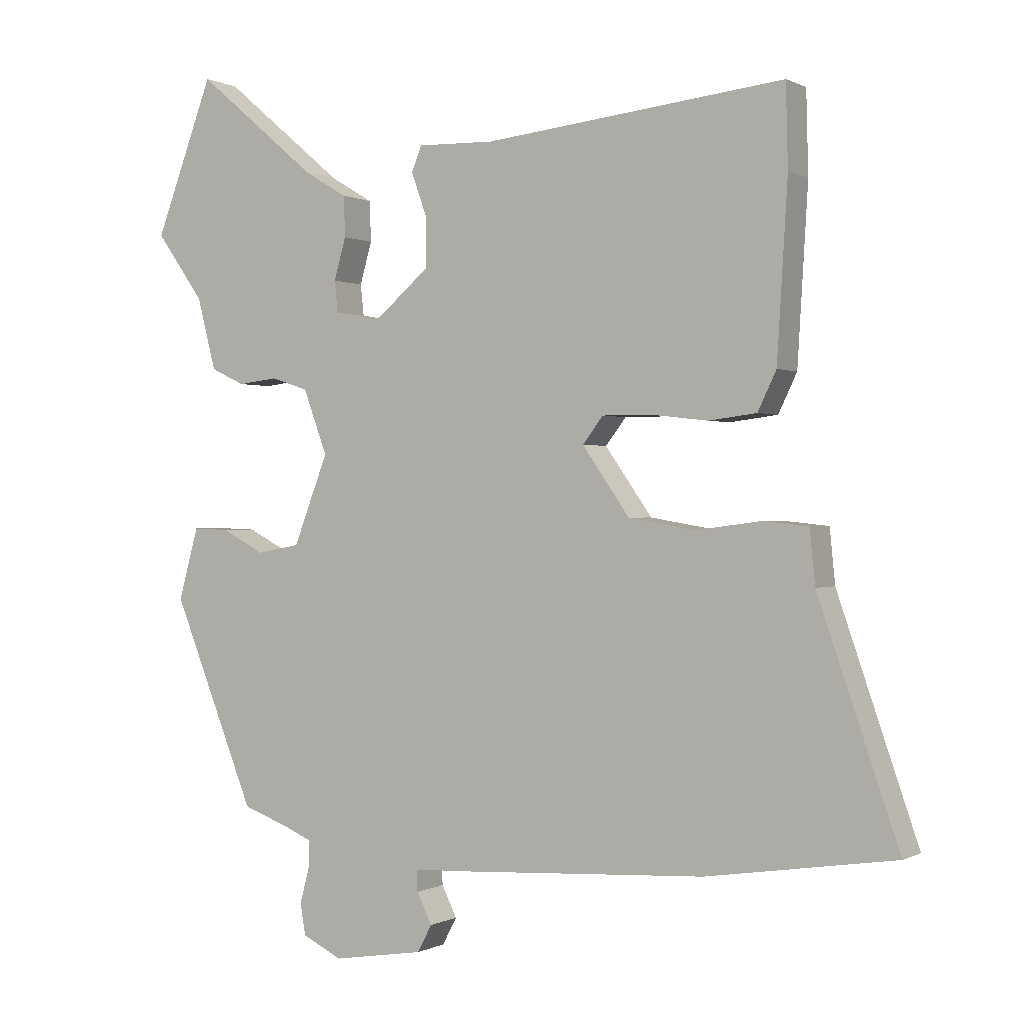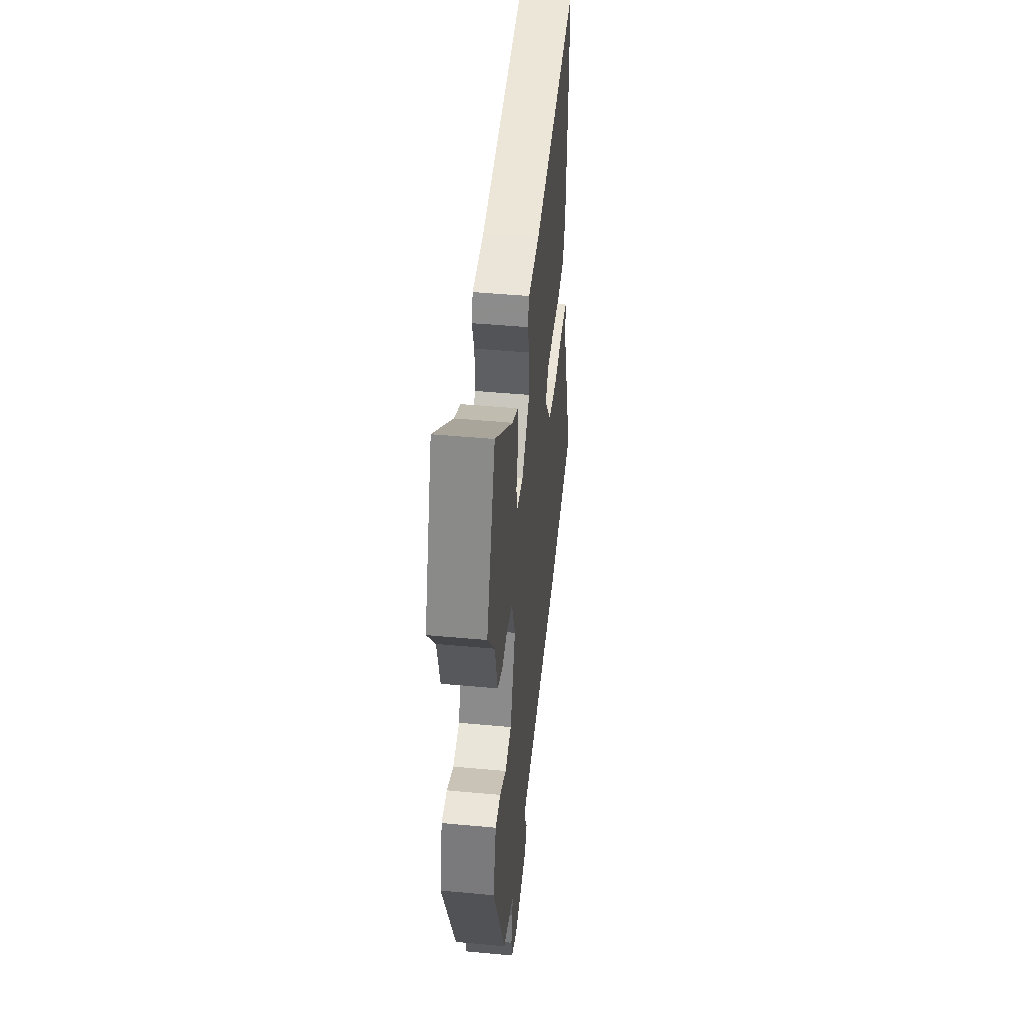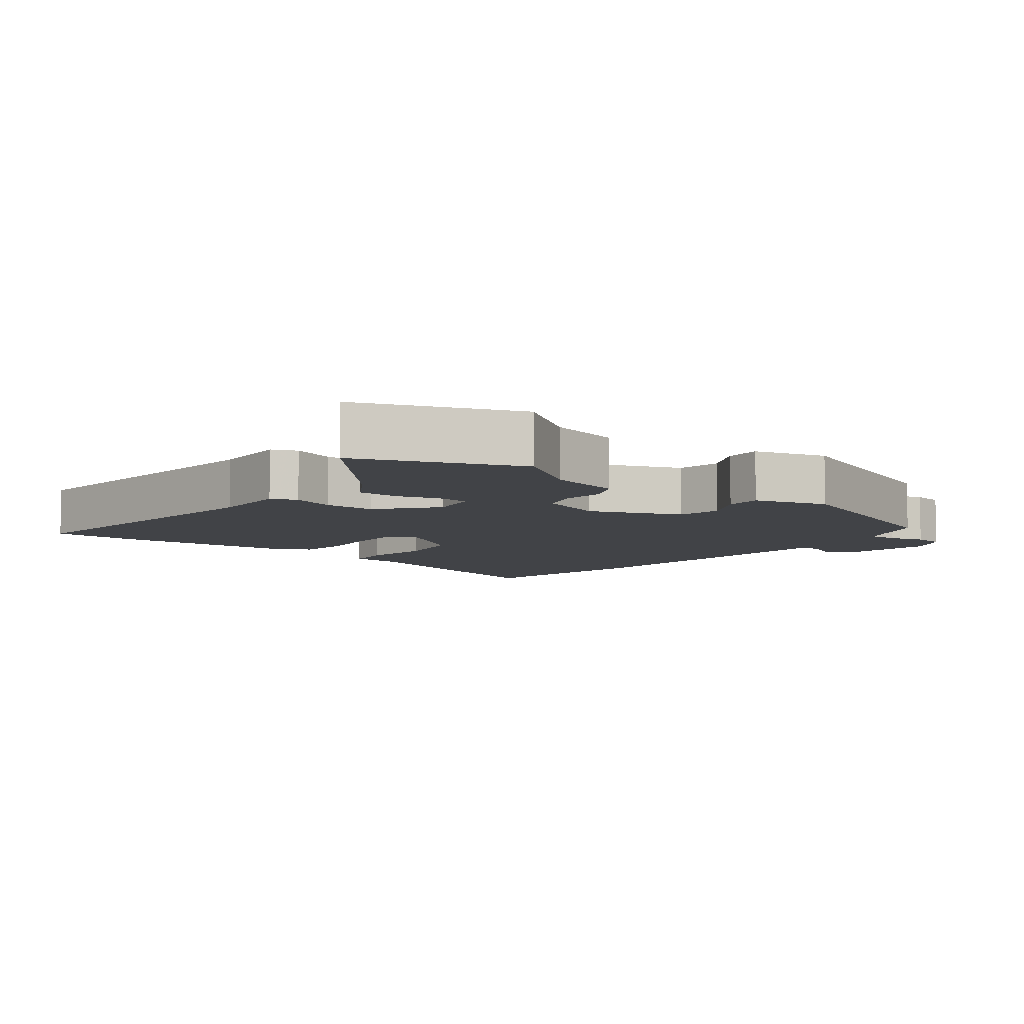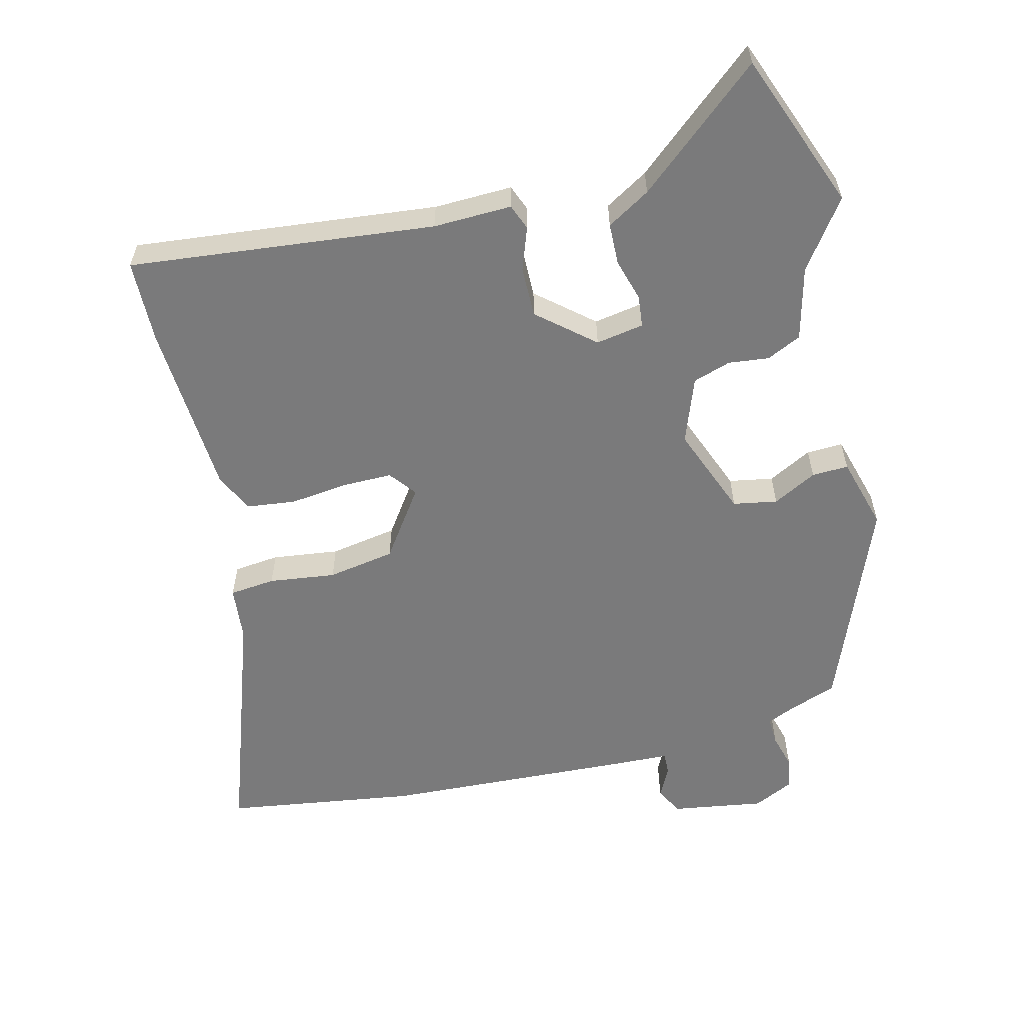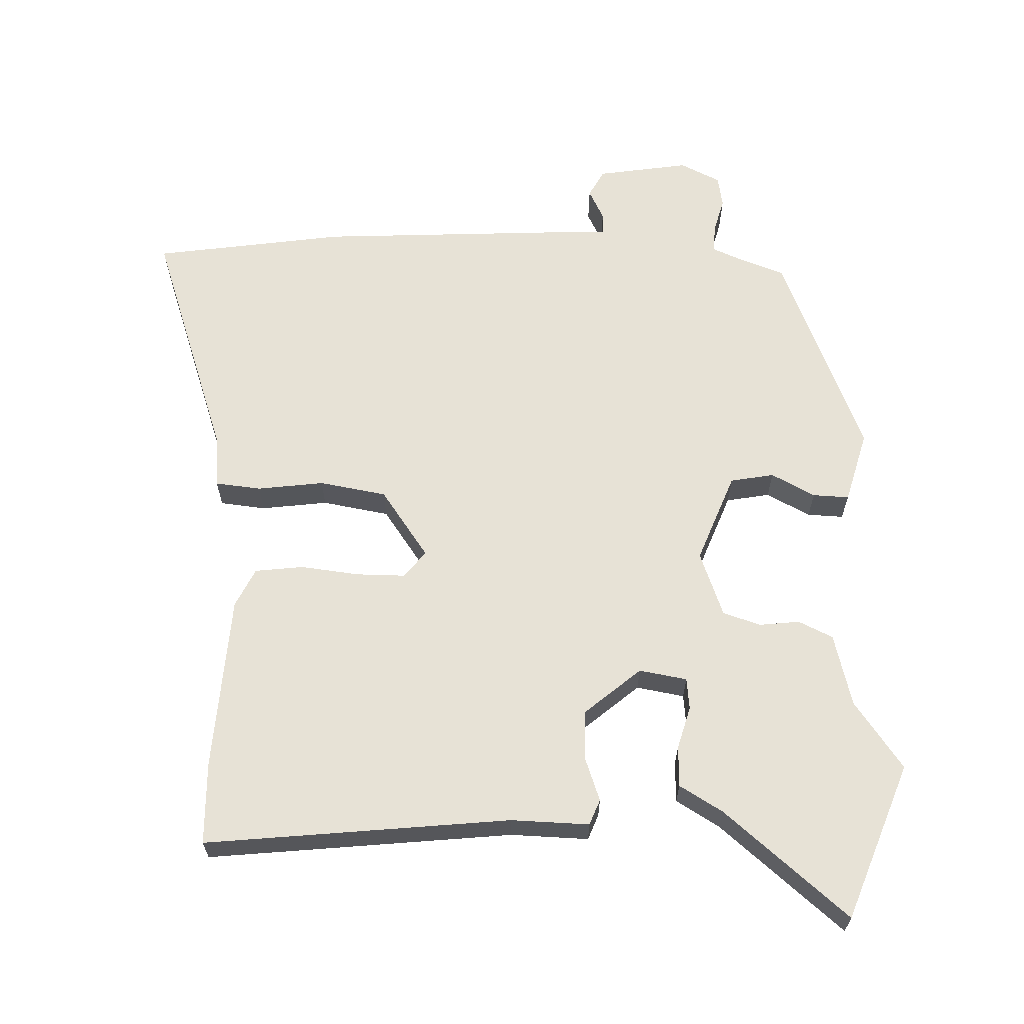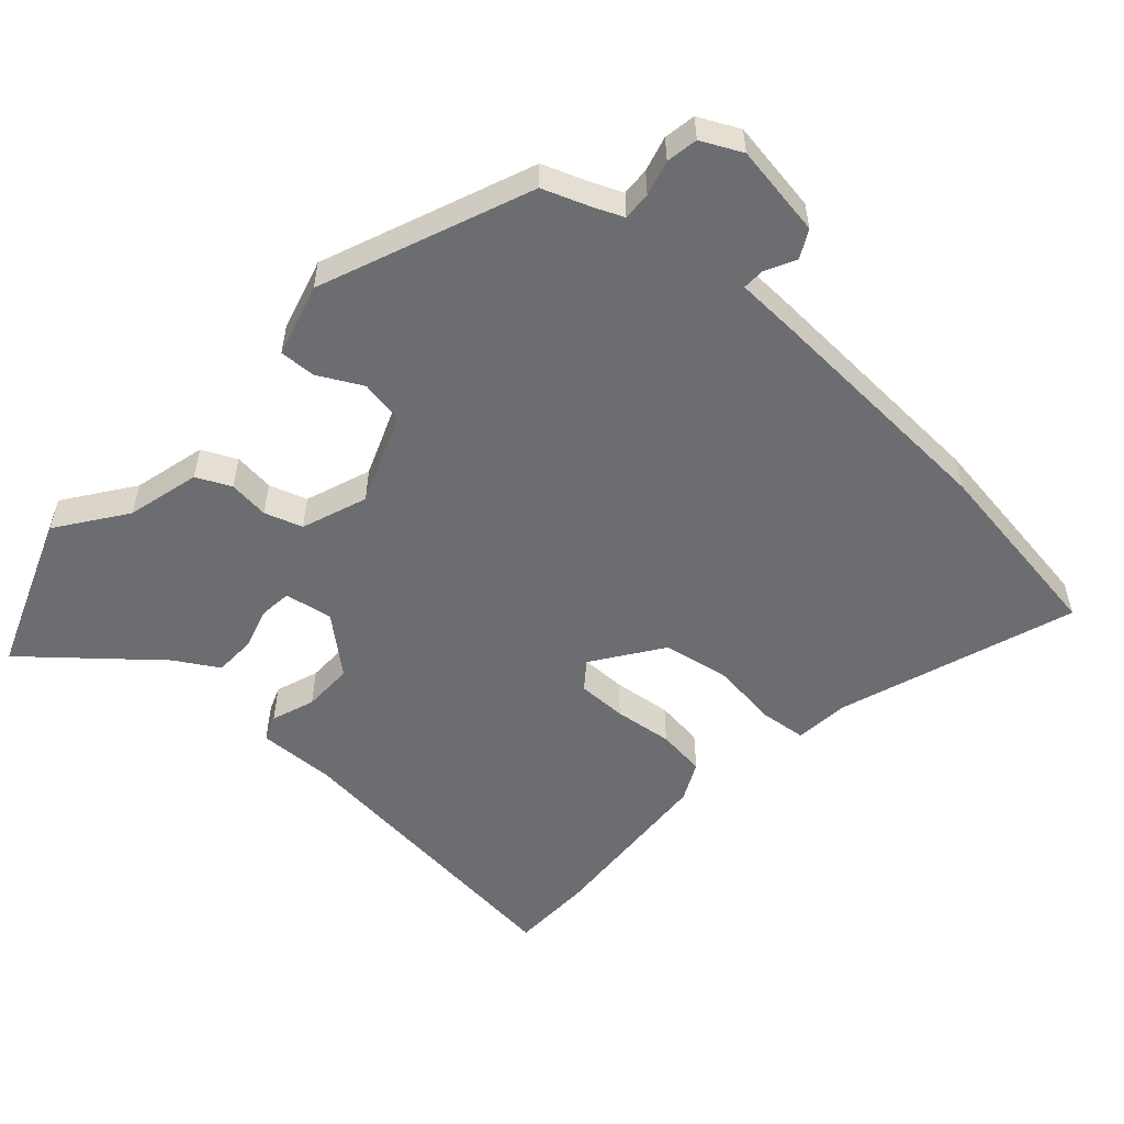
<metadata>
{"format":"obj","ext":"obj","renderer":"f3d","projection":"perspective","resolution":1024,"background":"white","views":[{"elev":0.1,"azim":-150.5,"up":"+Z"},{"elev":46.6,"azim":96.0,"up":"+Z"},{"elev":-7.2,"azim":52.6,"up":"+Y"},{"elev":-58.1,"azim":14.1,"up":"+Y"},{"elev":63.6,"azim":1.8,"up":"+Y"},{"elev":-54.0,"azim":138.1,"up":"+Y"}]}
</metadata>
<code>
v -0.378 0.07 -0.518
v -0.662 0.07 -0.475
v -0.541 0.07 -0.125
v -0.533 0.07 -0.044
v -0.465 0.07 -0.037
v -0.366 0.07 -0.05
v -0.266 0.07 -0.033
v -0.195 0.07 0.068
v -0.226 0.07 0.108
v -0.299 0.07 0.108
v -0.386 0.07 0.098
v -0.458 0.07 0.107
v -0.486 0.07 0.165
v -0.502 0.07 0.426
v -0.499 0.07 0.549
v -0.047 0.07 0.5
v 0.069 0.07 0.503
v 0.084 0.07 0.465
v 0.061 0.07 0.401
v 0.06 0.07 0.326
v 0.142 0.07 0.256
v 0.213 0.07 0.268
v 0.218 0.07 0.315
v 0.2 0.07 0.378
v 0.202 0.07 0.439
v 0.266 0.07 0.477
v 0.45 0.07 0.632
v 0.538 0.07 0.399
v 0.466 0.07 0.299
v 0.438 0.07 0.191
v 0.387 0.07 0.167
v 0.327 0.07 0.174
v 0.271 0.07 0.156
v 0.235 0.07 0.059
v 0.287 0.07 -0.075
v 0.352 0.07 -0.087
v 0.417 0.07 -0.053
v 0.471 0.07 -0.051
v 0.501 0.07 -0.159
v 0.376 0.07 -0.469
v 0.305 0.07 -0.495
v 0.263 0.07 -0.513
v 0.265 0.07 -0.555
v 0.279 0.07 -0.607
v 0.271 0.07 -0.654
v 0.211 0.07 -0.683
v 0.074 0.07 -0.661
v 0.052 0.07 -0.62
v 0.075 0.07 -0.574
v 0.076 0.07 -0.542
v -0.015 0.07 -0.538
v -0.378 0 -0.518
v -0.662 0 -0.475
v -0.541 0 -0.125
v -0.533 0 -0.044
v -0.465 0 -0.037
v -0.366 0 -0.05
v -0.266 0 -0.033
v -0.195 0 0.068
v -0.226 0 0.108
v -0.299 0 0.108
v -0.386 0 0.098
v -0.458 0 0.107
v -0.486 0 0.165
v -0.502 0 0.426
v -0.499 0 0.549
v -0.047 0 0.5
v 0.069 0 0.503
v 0.084 0 0.465
v 0.061 0 0.401
v 0.06 0 0.326
v 0.142 0 0.256
v 0.213 0 0.268
v 0.218 0 0.315
v 0.2 0 0.378
v 0.202 0 0.439
v 0.266 0 0.477
v 0.45 0 0.632
v 0.538 0 0.399
v 0.466 0 0.299
v 0.438 0 0.191
v 0.387 0 0.167
v 0.327 0 0.174
v 0.271 0 0.156
v 0.235 0 0.059
v 0.287 0 -0.075
v 0.352 0 -0.087
v 0.417 0 -0.053
v 0.471 0 -0.051
v 0.501 0 -0.159
v 0.376 0 -0.469
v 0.305 0 -0.495
v 0.263 0 -0.513
v 0.265 0 -0.555
v 0.279 0 -0.607
v 0.271 0 -0.654
v 0.211 0 -0.683
v 0.074 0 -0.661
v 0.052 0 -0.62
v 0.075 0 -0.574
v 0.076 0 -0.542
v -0.015 0 -0.538
f 50 51 1 2
f 46 47 48 49
f 46 49 50
f 43 44 45 46
f 42 43 46 50
f 41 42 50 2
f 36 37 38 39
f 35 36 39 40
f 34 35 40 41
f 29 30 31 32
f 29 32 33
f 26 27 28 29
f 26 29 33
f 23 24 25 26
f 22 23 26 33
f 21 22 33 34
f 16 17 18 19
f 16 19 20
f 15 16 20
f 10 11 12 13
f 9 10 13 14
f 3 4 5 6
f 3 6 7
f 2 3 7
f 41 2 7
f 34 41 7 8
f 21 34 8 9
f 15 20 21
f 9 14 15 21
f 53 52 102 101
f 100 99 98 97
f 101 100 97
f 97 96 95 94
f 101 97 94 93
f 53 101 93 92
f 90 89 88 87
f 91 90 87 86
f 92 91 86 85
f 83 82 81 80
f 84 83 80
f 80 79 78 77
f 84 80 77
f 77 76 75 74
f 84 77 74 73
f 85 84 73 72
f 70 69 68 67
f 71 70 67
f 71 67 66
f 64 63 62 61
f 65 64 61 60
f 57 56 55 54
f 58 57 54
f 58 54 53
f 58 53 92
f 59 58 92 85
f 60 59 85 72
f 72 71 66
f 72 66 65 60
f 1 52 53 2
f 2 53 54 3
f 3 54 55 4
f 4 55 56 5
f 5 56 57 6
f 6 57 58 7
f 7 58 59 8
f 8 59 60 9
f 9 60 61 10
f 10 61 62 11
f 11 62 63 12
f 12 63 64 13
f 13 64 65 14
f 14 65 66 15
f 15 66 67 16
f 16 67 68 17
f 17 68 69 18
f 18 69 70 19
f 19 70 71 20
f 20 71 72 21
f 21 72 73 22
f 22 73 74 23
f 23 74 75 24
f 24 75 76 25
f 25 76 77 26
f 26 77 78 27
f 27 78 79 28
f 28 79 80 29
f 29 80 81 30
f 30 81 82 31
f 31 82 83 32
f 32 83 84 33
f 33 84 85 34
f 34 85 86 35
f 35 86 87 36
f 36 87 88 37
f 37 88 89 38
f 38 89 90 39
f 39 90 91 40
f 40 91 92 41
f 41 92 93 42
f 42 93 94 43
f 43 94 95 44
f 44 95 96 45
f 45 96 97 46
f 46 97 98 47
f 47 98 99 48
f 48 99 100 49
f 49 100 101 50
f 50 101 102 51
f 51 102 52 1

</code>
